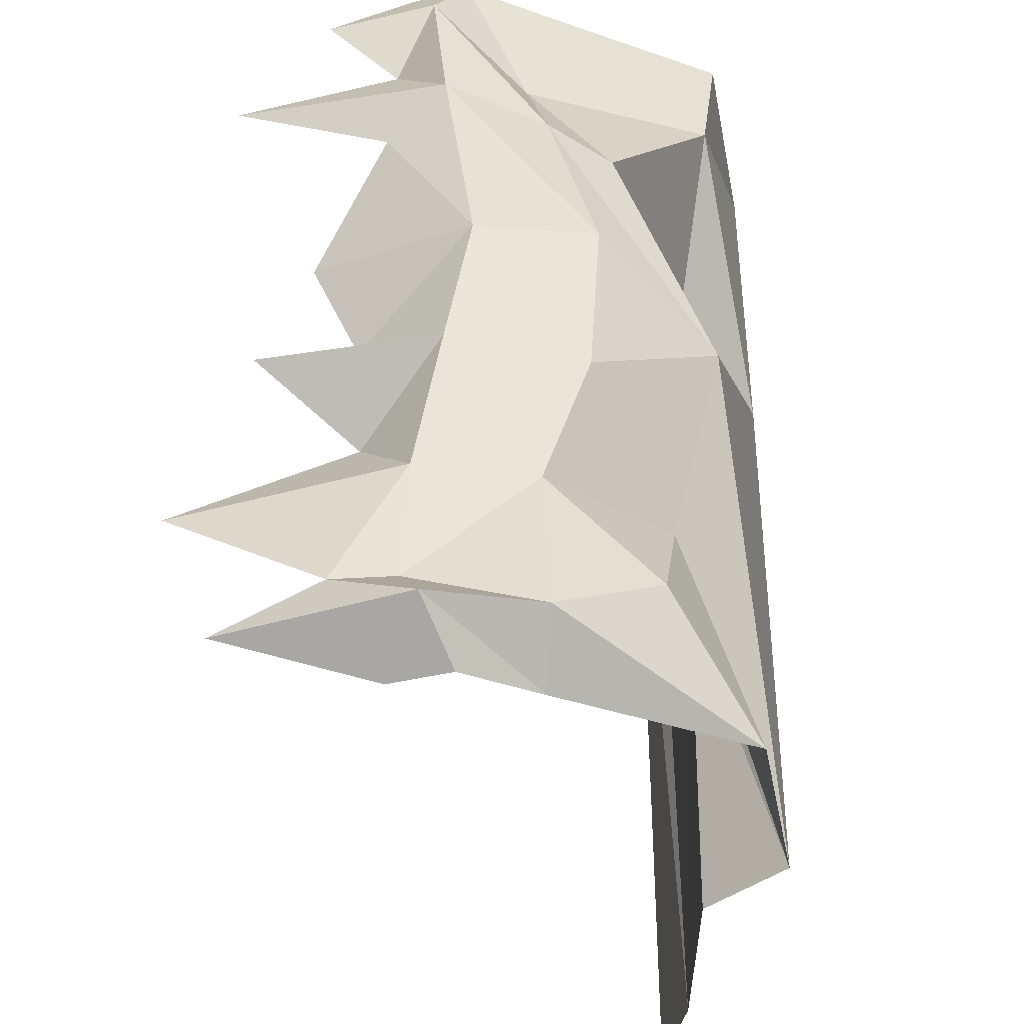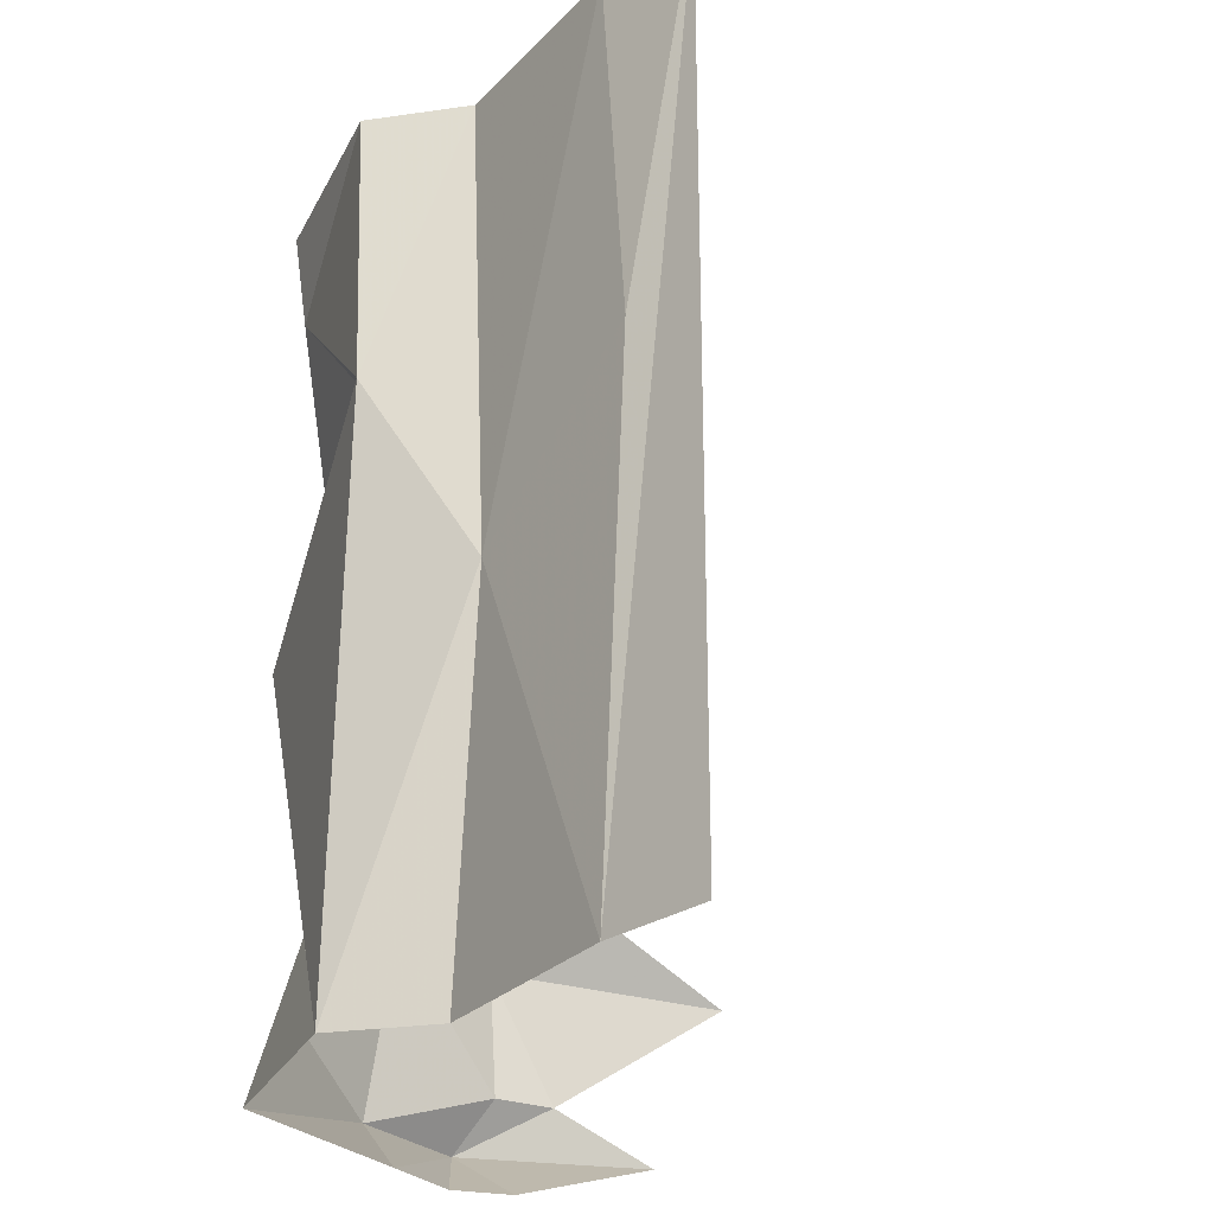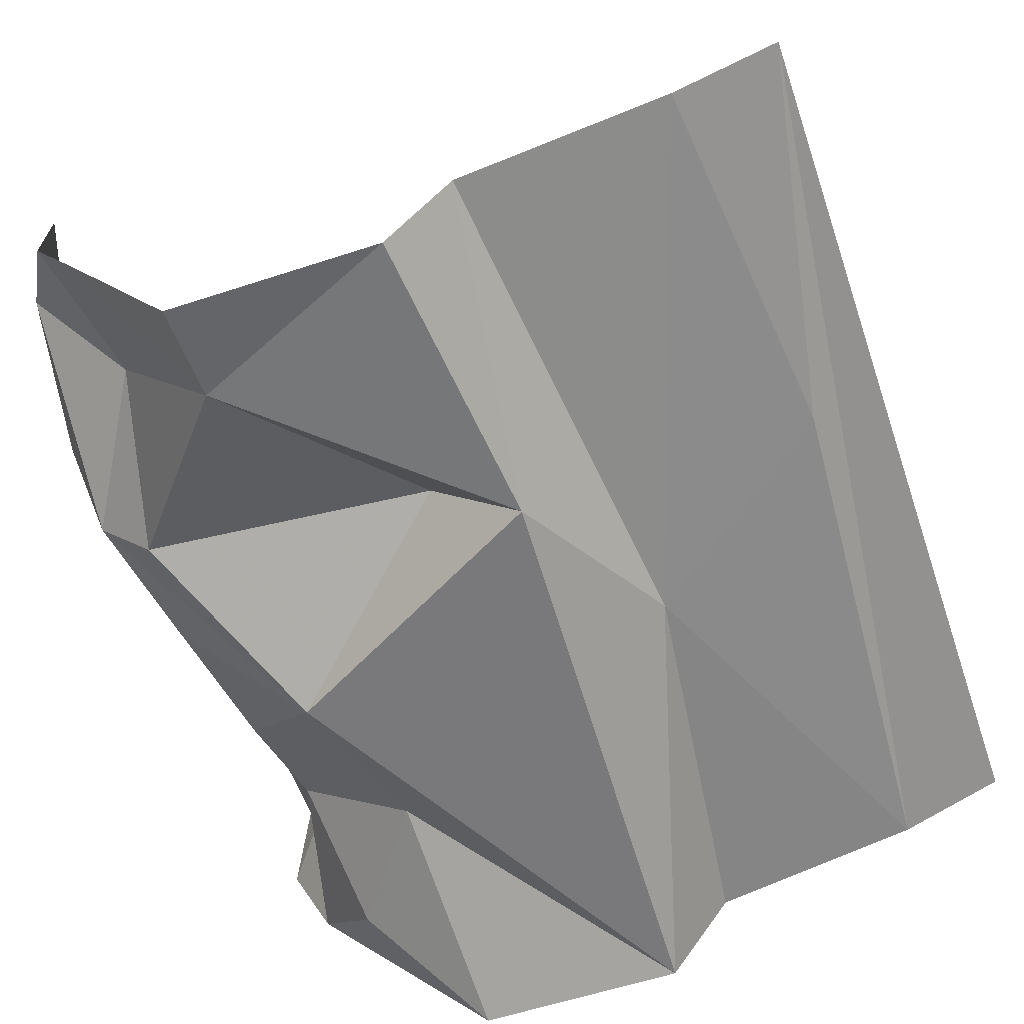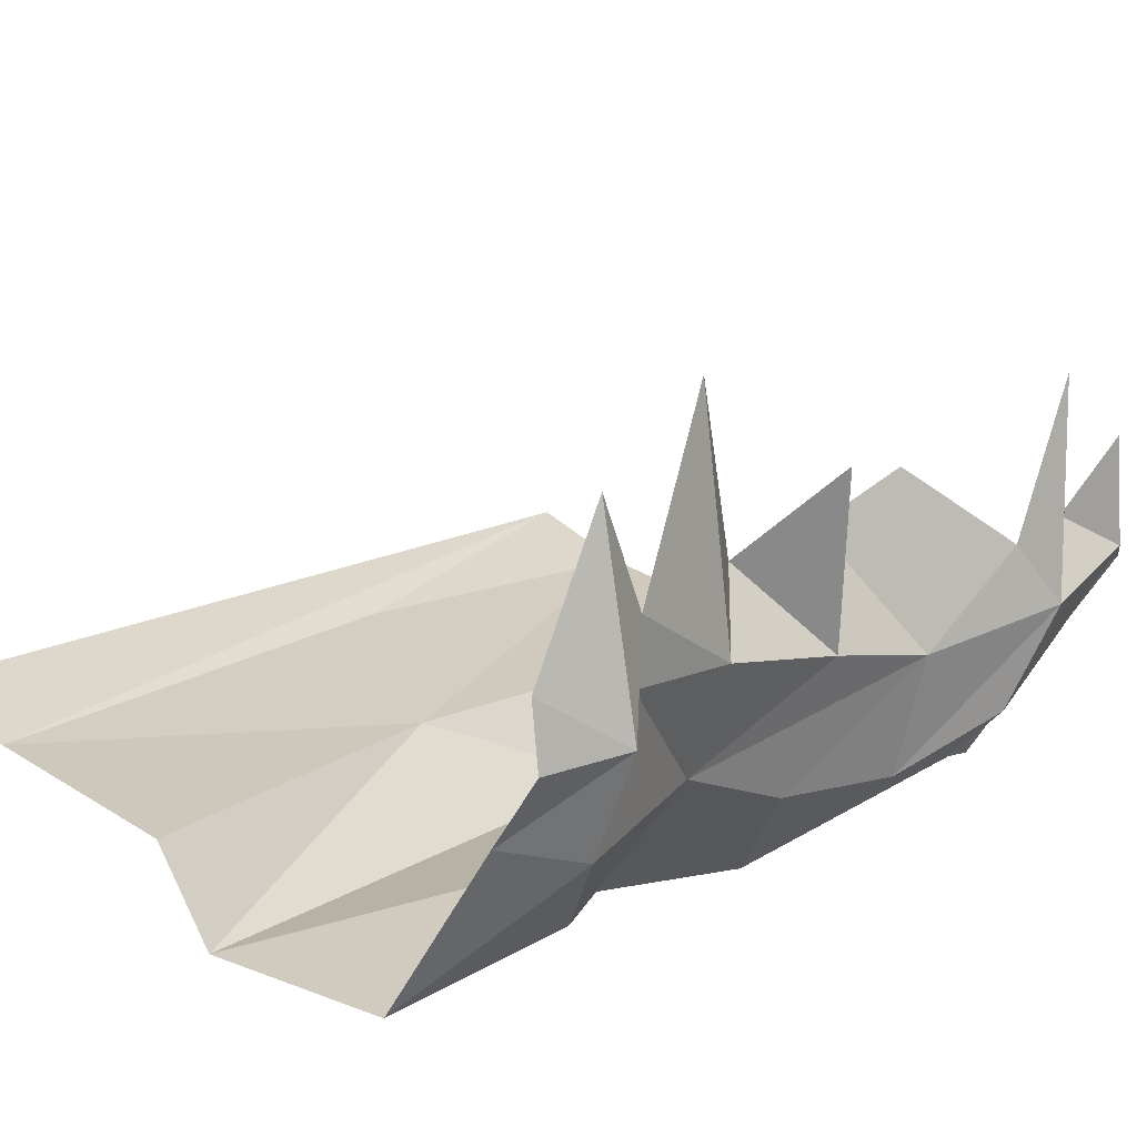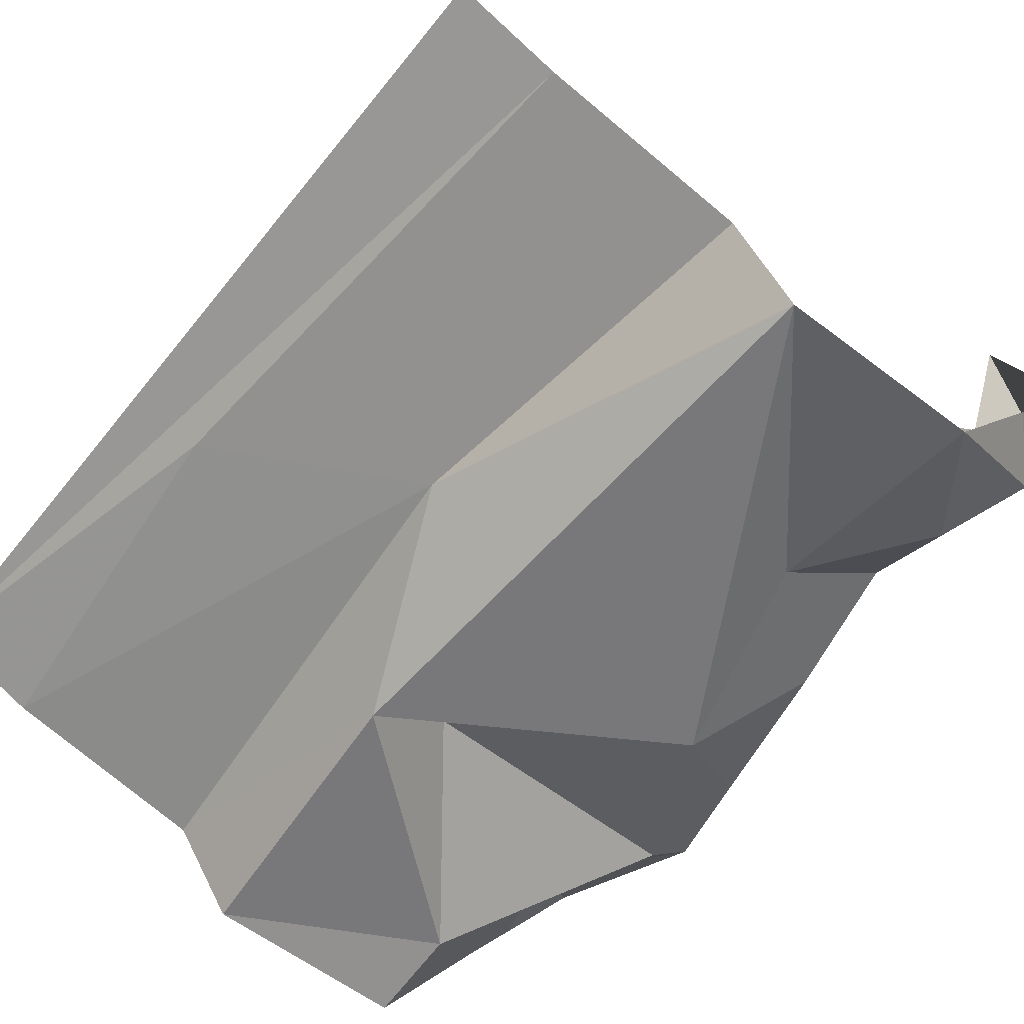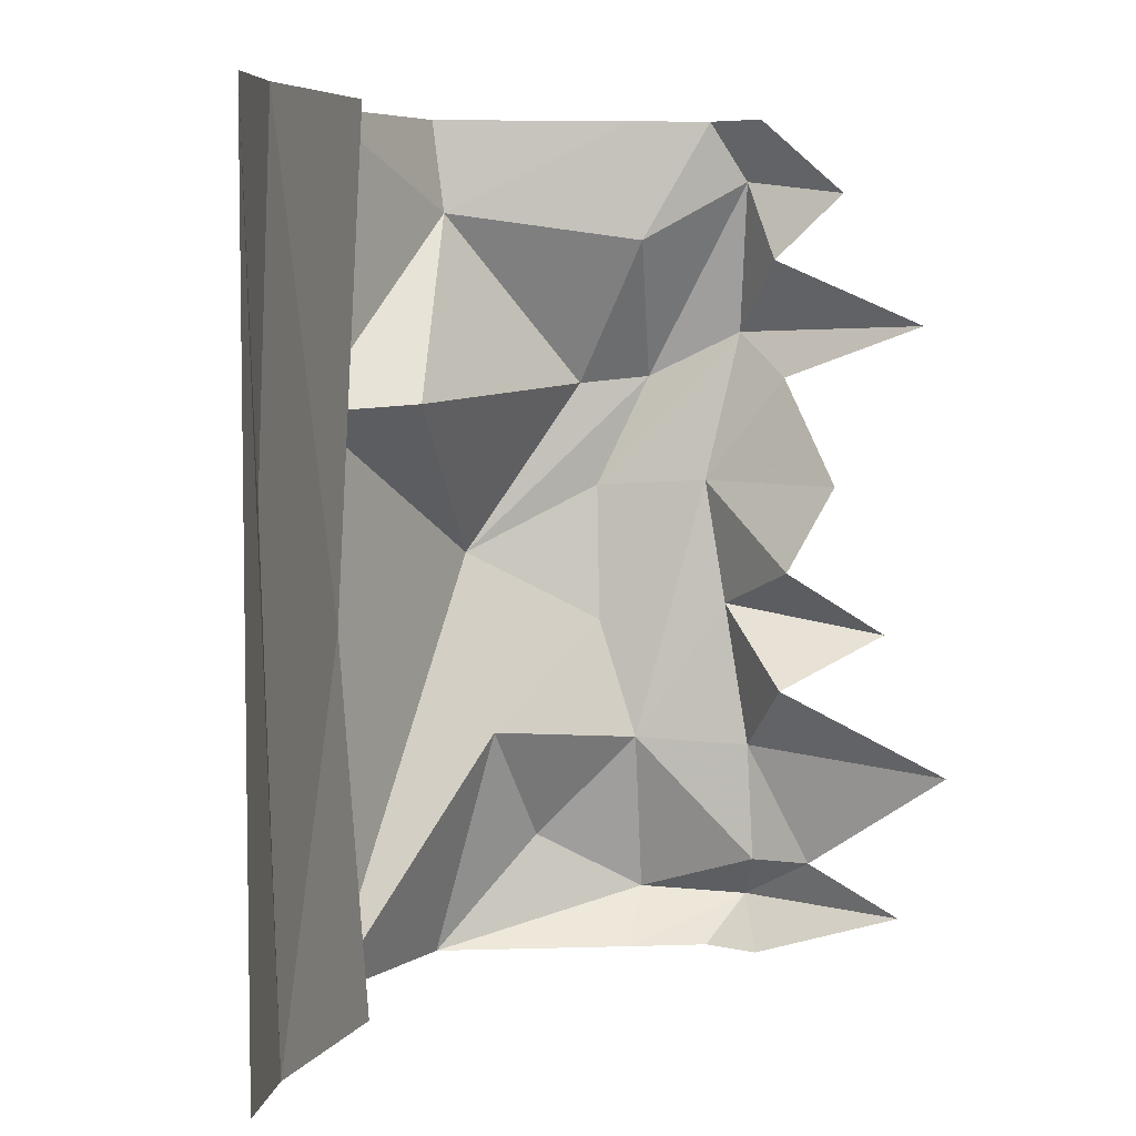
<metadata>
{"format":"obj","ext":"obj","renderer":"f3d","projection":"perspective","resolution":1024,"background":"white","views":[{"elev":-38.7,"azim":-79.2,"up":"+Z"},{"elev":-27.6,"azim":67.8,"up":"+Z"},{"elev":-59.0,"azim":18.7,"up":"+Y"},{"elev":14.5,"azim":-140.0,"up":"+Y"},{"elev":-59.3,"azim":141.8,"up":"+Y"},{"elev":5.7,"azim":118.9,"up":"+Z"}]}
</metadata>
<code>
v -0.1562 -0.1797 0.3906
v -0.1562 -0.1953 0.5
v -0.2891 0 0.5
v -0.2891 0.01562 0.3594
v -0.3203 -0.08594 0.1875
v 0.007812 -0.1094 0.1719
v 0.1094 -0.1953 0.1641
v 0.07812 -0.1953 0.5
v -0.3828 -0.02344 0.1953
v -0.2031 -0.1797 -0.01562
v 0.07812 -0.1953 -0.5
v 0.2031 -0.09375 -0.0625
v 0.1484 -0.09375 0.5
v -0.3359 -0.07031 0.0625
v -0.3125 -0.05469 -0.1016
v -0.1641 -0.1172 -0.2266
v -0.1562 -0.1953 -0.5
v -0.2656 -0.1172 -0.3672
v -0.3516 -0.01562 -0.4375
v -0.2891 0 -0.5
v -0.4062 0.1016 -0.4453
v -0.3438 0.07812 -0.5
v -0.3359 0.1484 -0.5
v -0.3672 0.3203 -0.4453
v -0.3672 0.2031 -0.3906
v -0.3594 0.1328 -0.3906
v -0.3594 0.125 -0.25
v -0.3359 0.3906 -0.2656
v -0.2969 0.1953 -0.1719
v -0.3594 0.09375 -0.07812
v -0.3906 0.2891 -0.1094
v -0.2969 0.2031 -0.03125
v -0.3672 0.0625 0.07031
v -0.3281 0.25 0.07031
v -0.3906 0.1562 0.1953
v -0.4141 0.08594 0.25
v -0.4062 0.3281 0.2578
v -0.3594 0.1562 0.3359
v -0.3828 0.1094 0.4297
v -0.3828 0.2344 0.4141
v -0.3359 0.1484 0.5
v -0.3438 0.07812 0.5
v -0.3047 0 -0.2422
v 0.1484 -0.09375 -0.5
v 0.3828 -0.04688 -0.5
v 0.4219 -0.03906 0.08594
v 0.3828 -0.04688 0.5
v 0.5 0 0.5
v 0.5 0 -0.5
f 1 2 3
f 1 3 4
f 1 4 5
f 1 5 6
f 5 4 9
f 5 9 10
f 5 10 6
f 10 9 14
f 10 14 15
f 10 15 16
f 17 16 18
f 17 18 19
f 17 19 20
f 24 21 25
f 28 27 29
f 31 30 32
f 34 33 35
f 37 36 38
f 40 39 41
f 16 15 43
f 16 43 18
f 18 43 19
f 1 6 7
f 1 7 8
f 1 8 2
f 6 10 7
f 7 10 11
f 10 16 11
f 11 16 17
f 20 19 21
f 20 21 22
f 23 21 24
f 25 27 28
f 29 30 31
f 32 33 34
f 35 36 37
f 38 39 40
f 42 39 4
f 42 4 3
f 19 43 26
f 19 26 21
f 9 4 39
f 9 39 36
f 9 36 14
f 14 36 33
f 14 33 15
f 15 33 43
f 43 33 30
f 43 30 27
f 43 27 26
f 7 11 12
f 7 12 13
f 7 13 8
f 22 21 23
f 25 21 26
f 25 26 27
f 29 27 30
f 32 30 33
f 35 33 36
f 38 36 39
f 41 39 42
f 11 44 12
f 12 44 45
f 12 45 46
f 12 46 47
f 12 47 13
f 45 48 46
f 46 48 47
f 45 49 48

</code>
